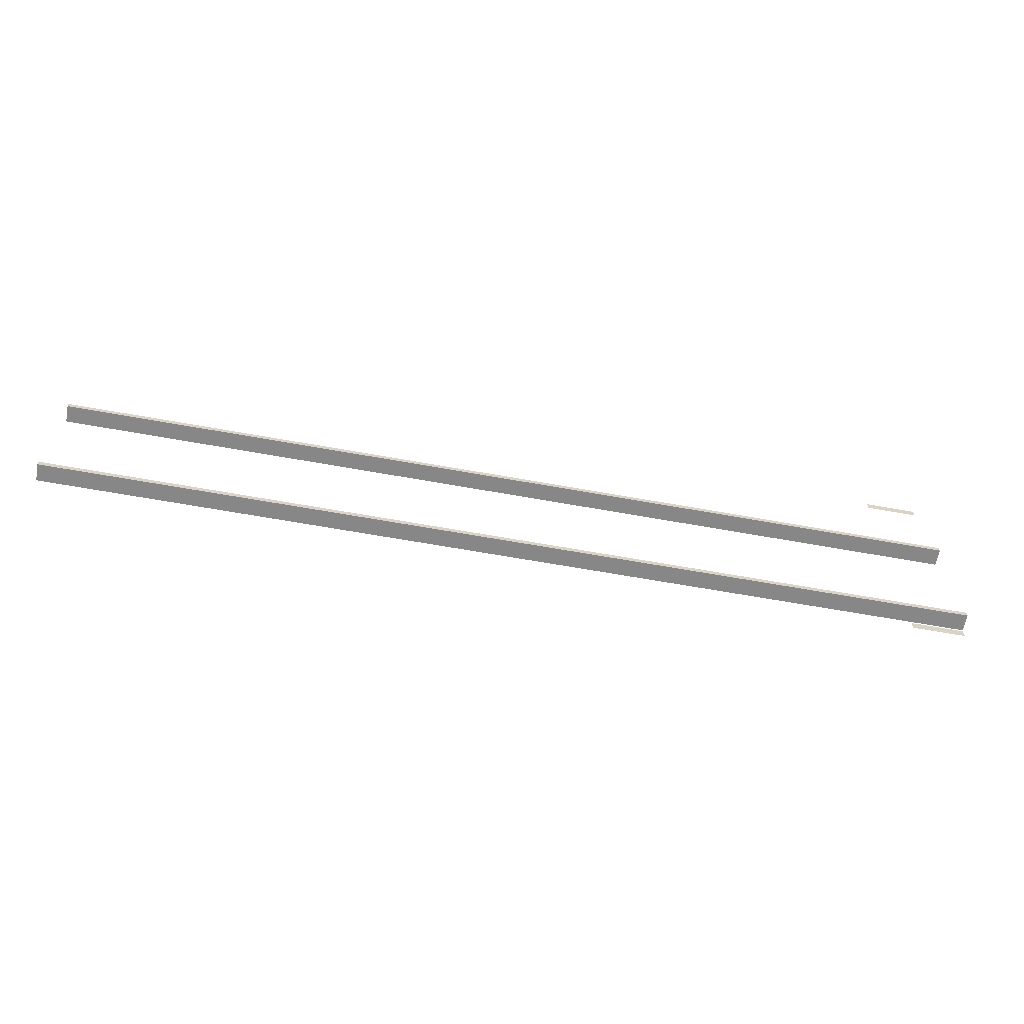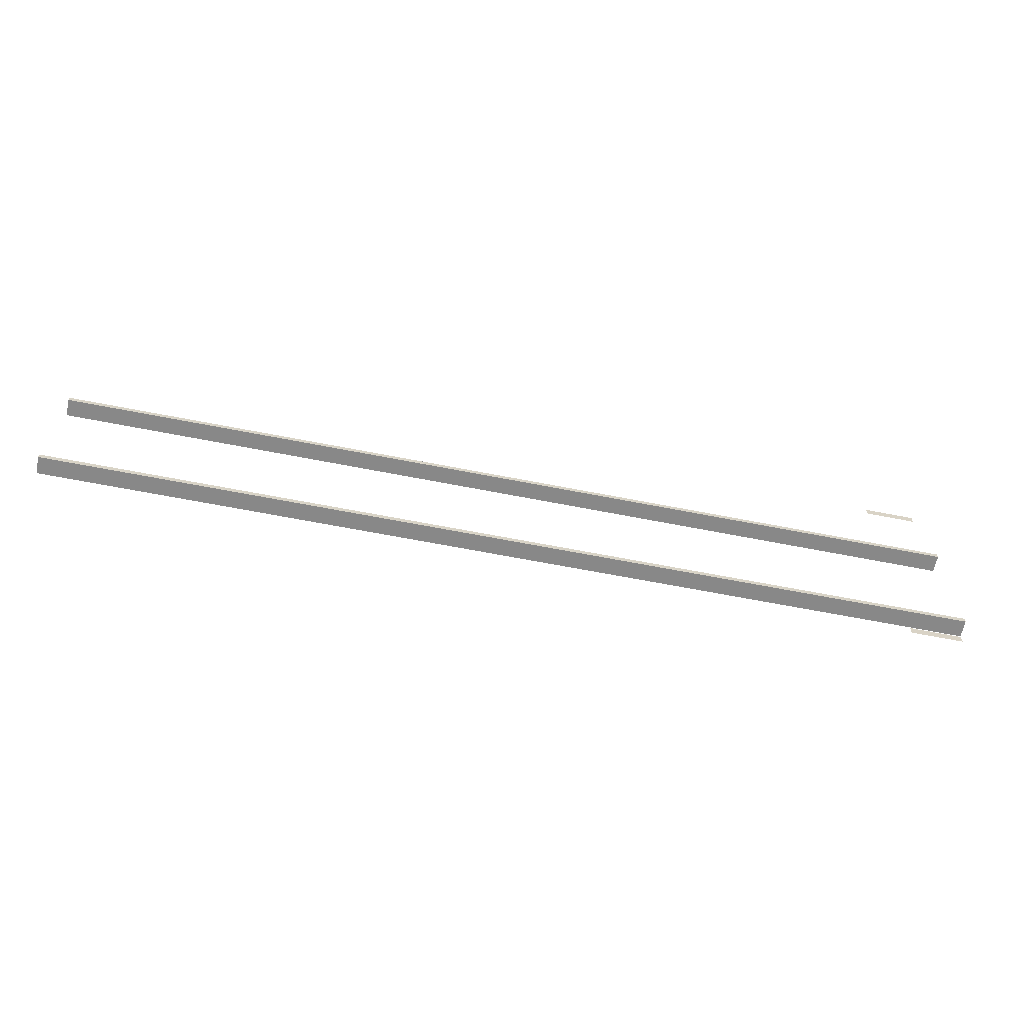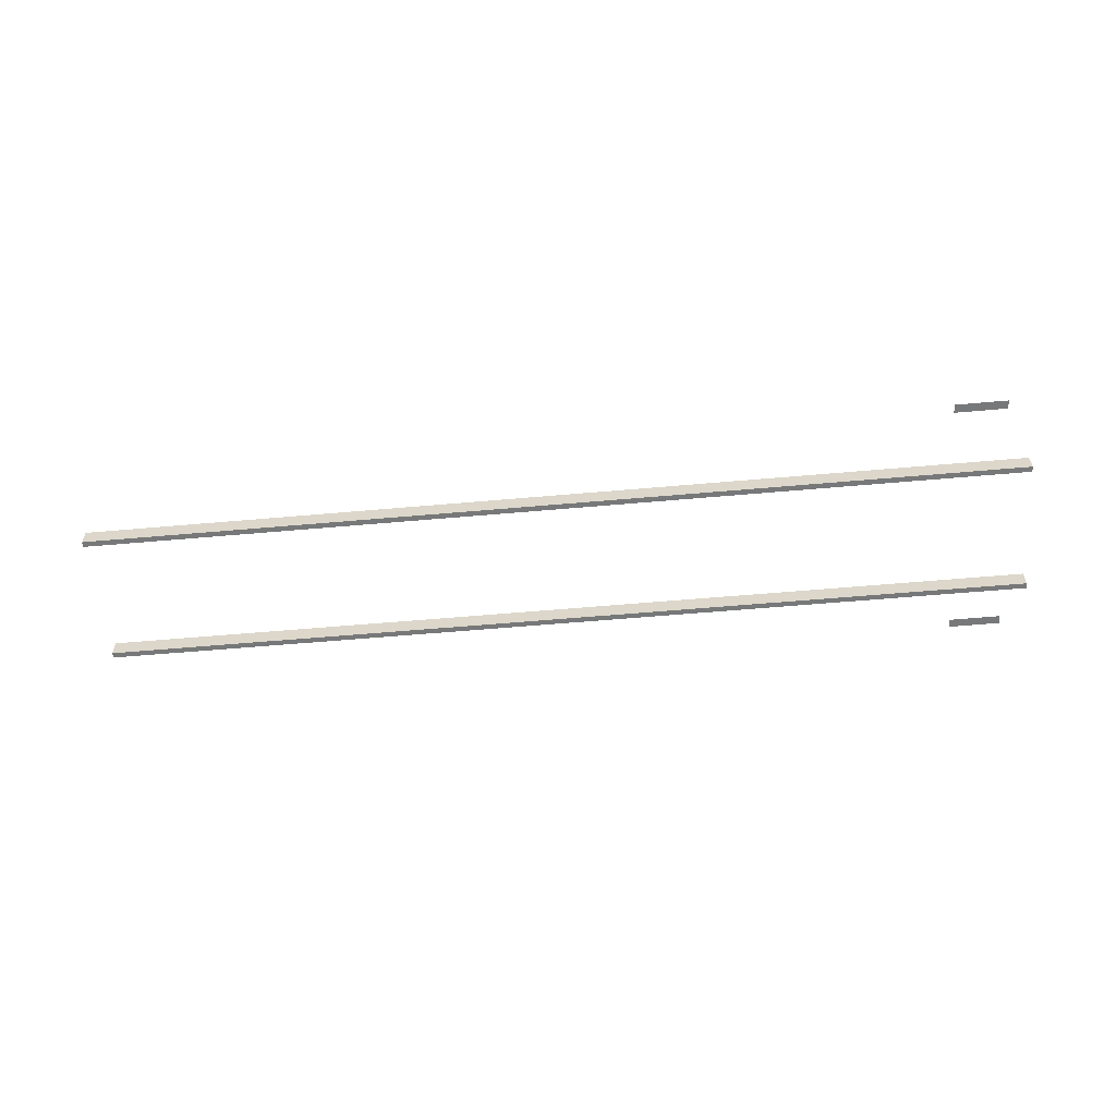
<metadata>
{"format":"obj","ext":"obj","renderer":"f3d","projection":"perspective","resolution":1024,"background":"white","views":[{"elev":-62.3,"azim":169.5,"up":"+Z"},{"elev":-62.6,"azim":168.6,"up":"+Z"},{"elev":-57.3,"azim":-174.7,"up":"+Y"}]}
</metadata>
<code>
v 9.305 20 -1.431
v -9.613 20 -1.317
v -9.613 20 -1.431
v 9.305 20 -1.317
v 9.305 19.65 -1.431
v 9.305 20 -1.317
v 9.305 20 -1.431
v 9.305 19.65 -1.317
v -9.613 19.65 -1.431
v 9.305 19.65 -1.317
v 9.305 19.65 -1.431
v -9.613 19.65 -1.317
v -9.613 20 -1.431
v -9.613 19.65 -1.317
v -9.613 19.65 -1.431
v -9.613 20 -1.317
v 9.305 19.65 -1.317
v -9.613 20 -1.317
v 9.305 20 -1.317
v -9.613 19.65 -1.317
v -9.613 20 -1.431
v 9.305 19.65 -1.431
v 9.305 20 -1.431
v -9.613 19.65 -1.431
v -8.157 20.19 -2.467
v -9.216 20.19 -2.644
v -9.209 20.19 -2.467
v -8.161 20.19 -2.644
v 9.305 20 1.431
v -9.613 20 1.317
v 9.305 20 1.317
v -9.613 20 1.431
v 9.305 19.65 1.431
v 9.305 20 1.317
v 9.305 19.65 1.317
v 9.305 20 1.431
v -9.613 19.65 1.431
v 9.305 19.65 1.317
v -9.613 19.65 1.317
v 9.305 19.65 1.431
v -9.613 20 1.431
v -9.613 19.65 1.317
v -9.613 20 1.317
v -9.613 19.65 1.431
v 9.305 19.65 1.317
v -9.613 20 1.317
v -9.613 19.65 1.317
v 9.305 20 1.317
v -9.613 20 1.431
v 9.305 19.65 1.431
v -9.613 19.65 1.431
v 9.305 20 1.431
v -8.157 20.19 2.467
v -9.216 20.19 2.644
v -8.161 20.19 2.644
v -9.209 20.19 2.467
g Building14_27637_110
f 1 3 2
f 2 4 1
f 5 7 6
f 6 8 5
f 9 11 10
f 10 12 9
f 13 15 14
f 14 16 13
f 17 19 18
f 18 20 17
f 21 23 22
f 22 24 21
f 25 27 26
f 26 28 25
f 29 31 30
f 30 32 29
f 33 35 34
f 34 36 33
f 37 39 38
f 38 40 37
f 41 43 42
f 42 44 41
f 45 47 46
f 46 48 45
f 49 51 50
f 50 52 49
f 53 55 54
f 54 56 53

</code>
